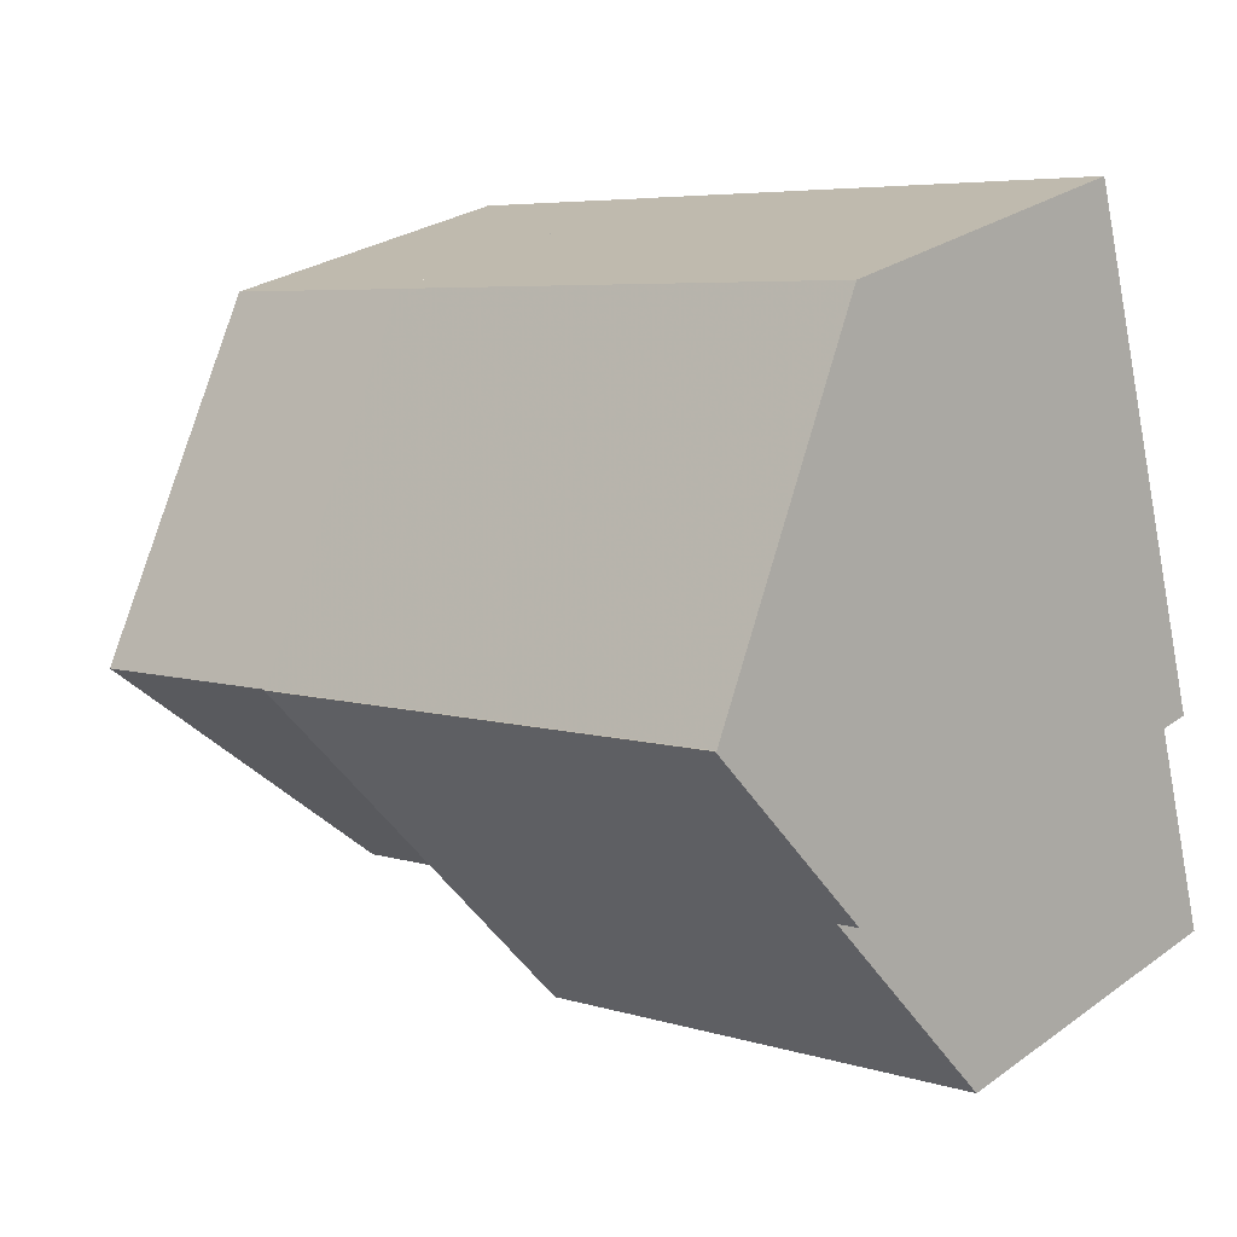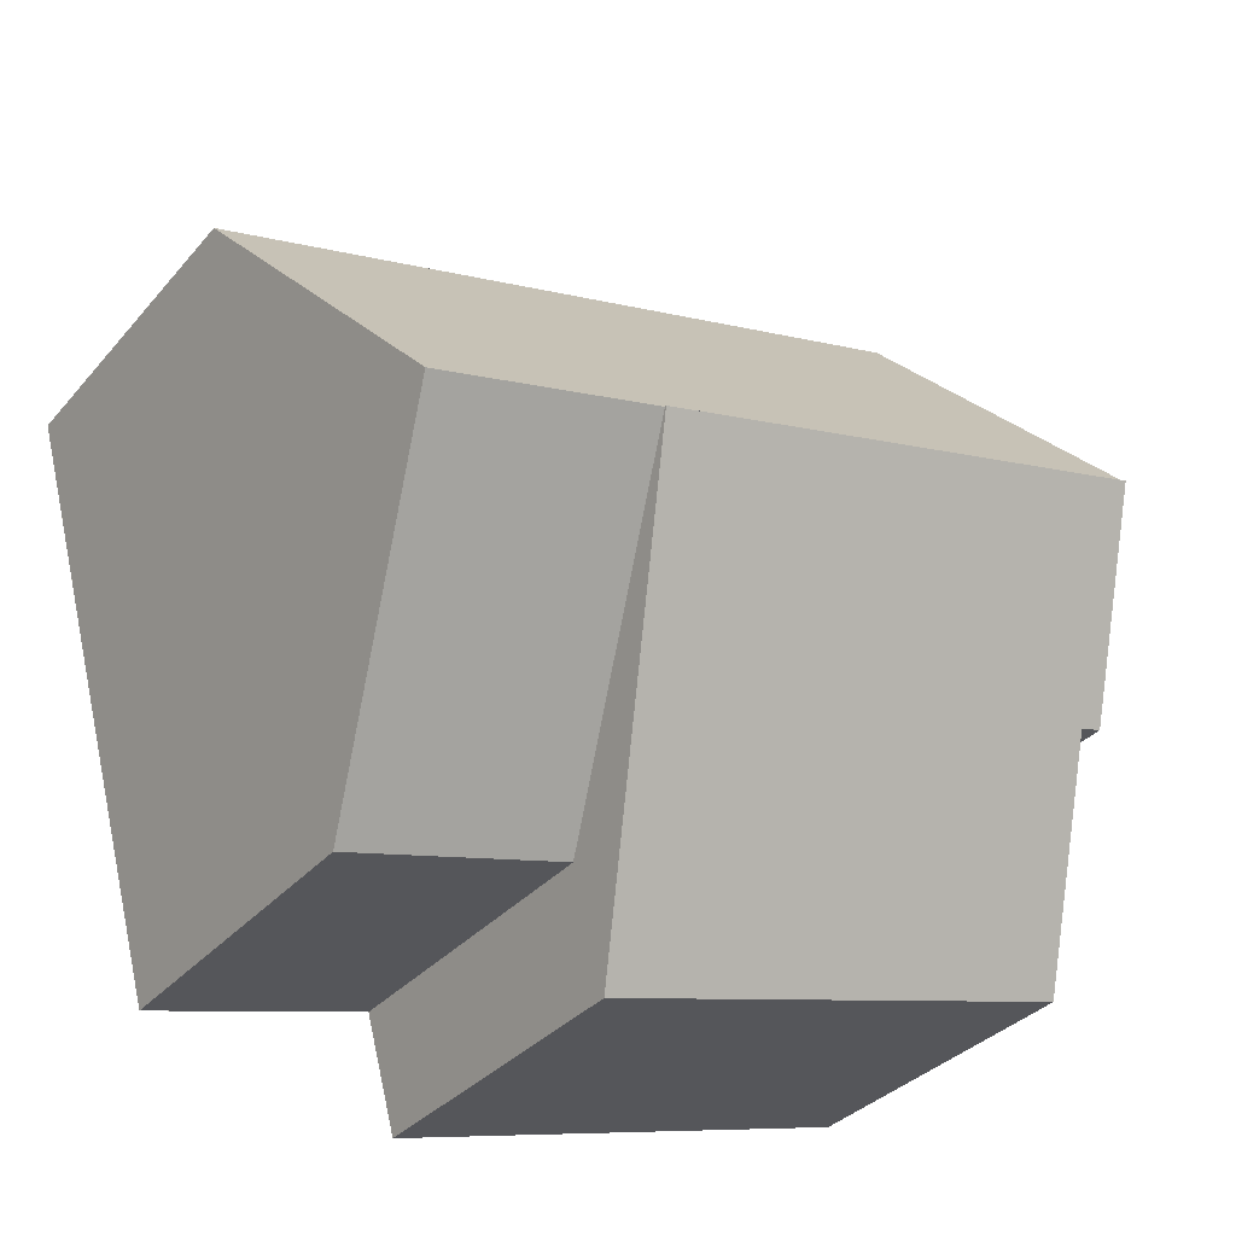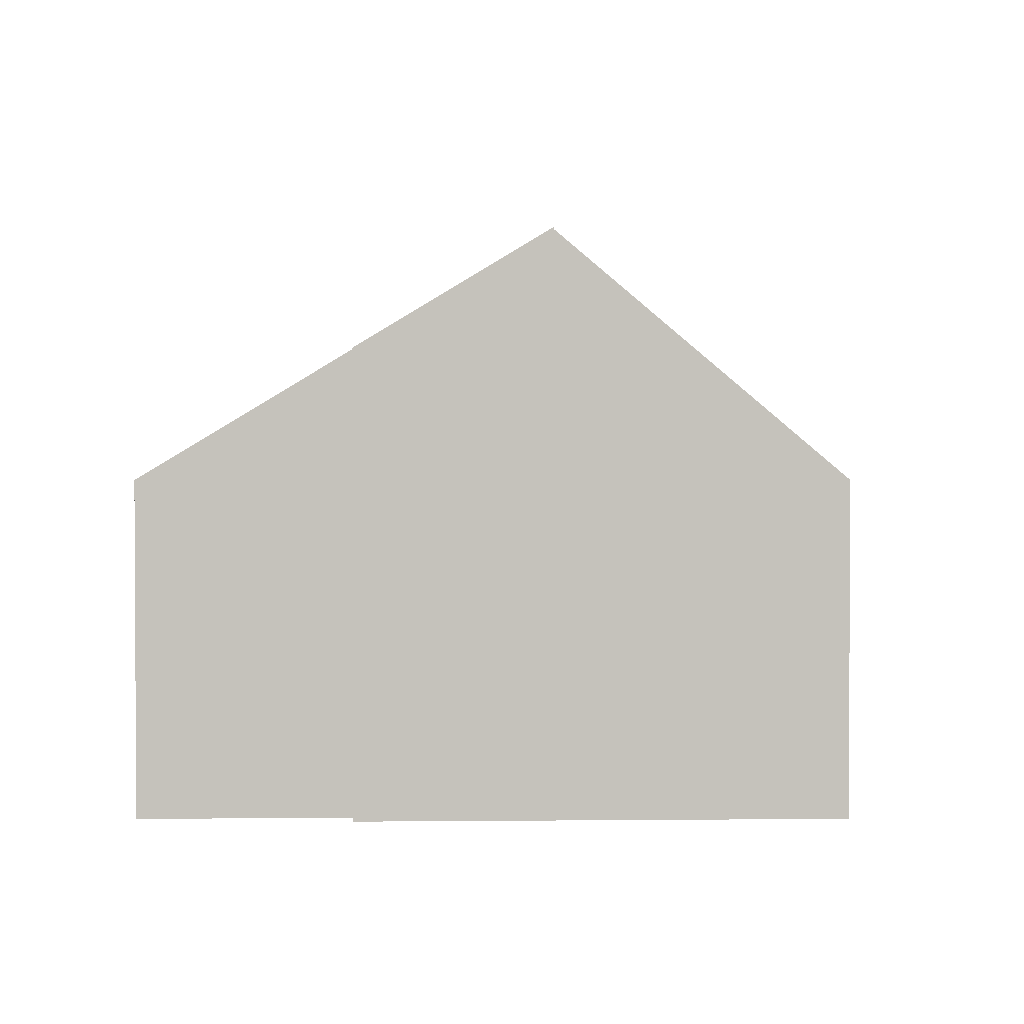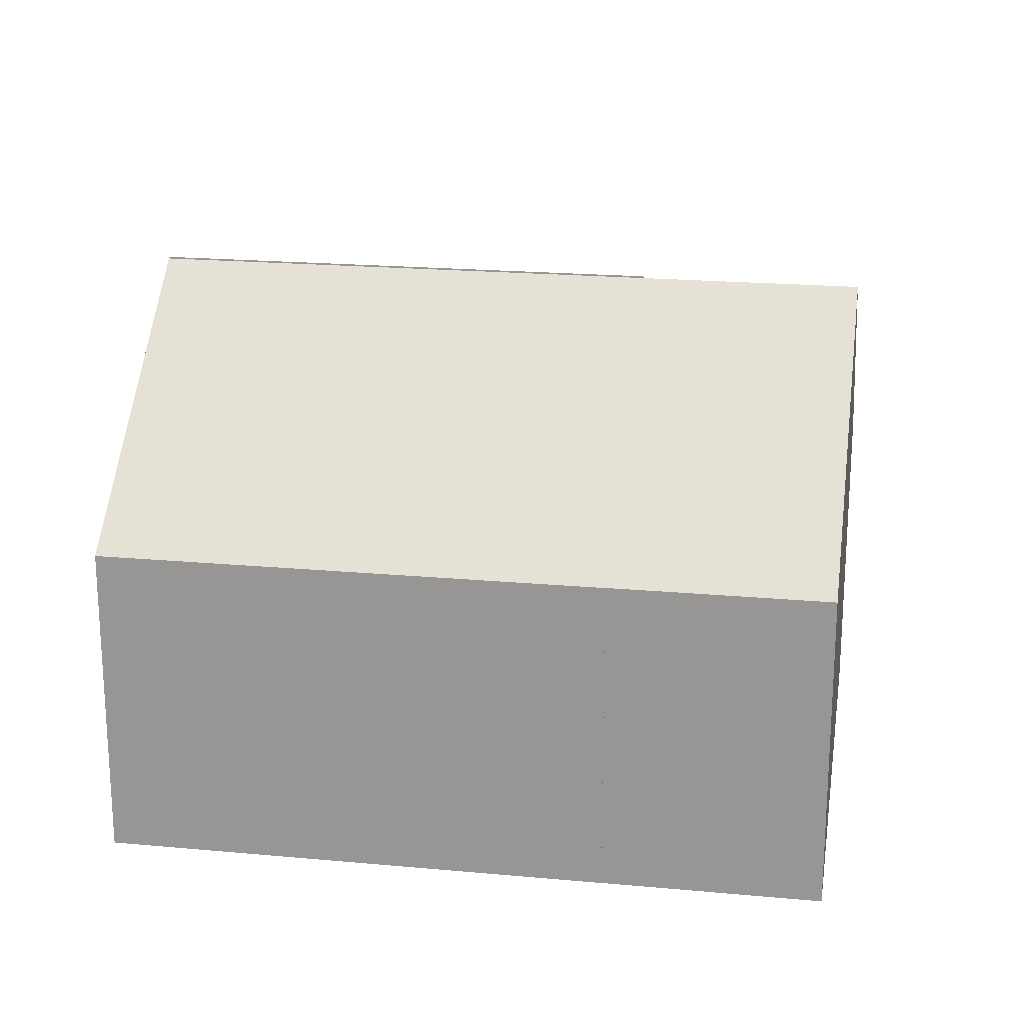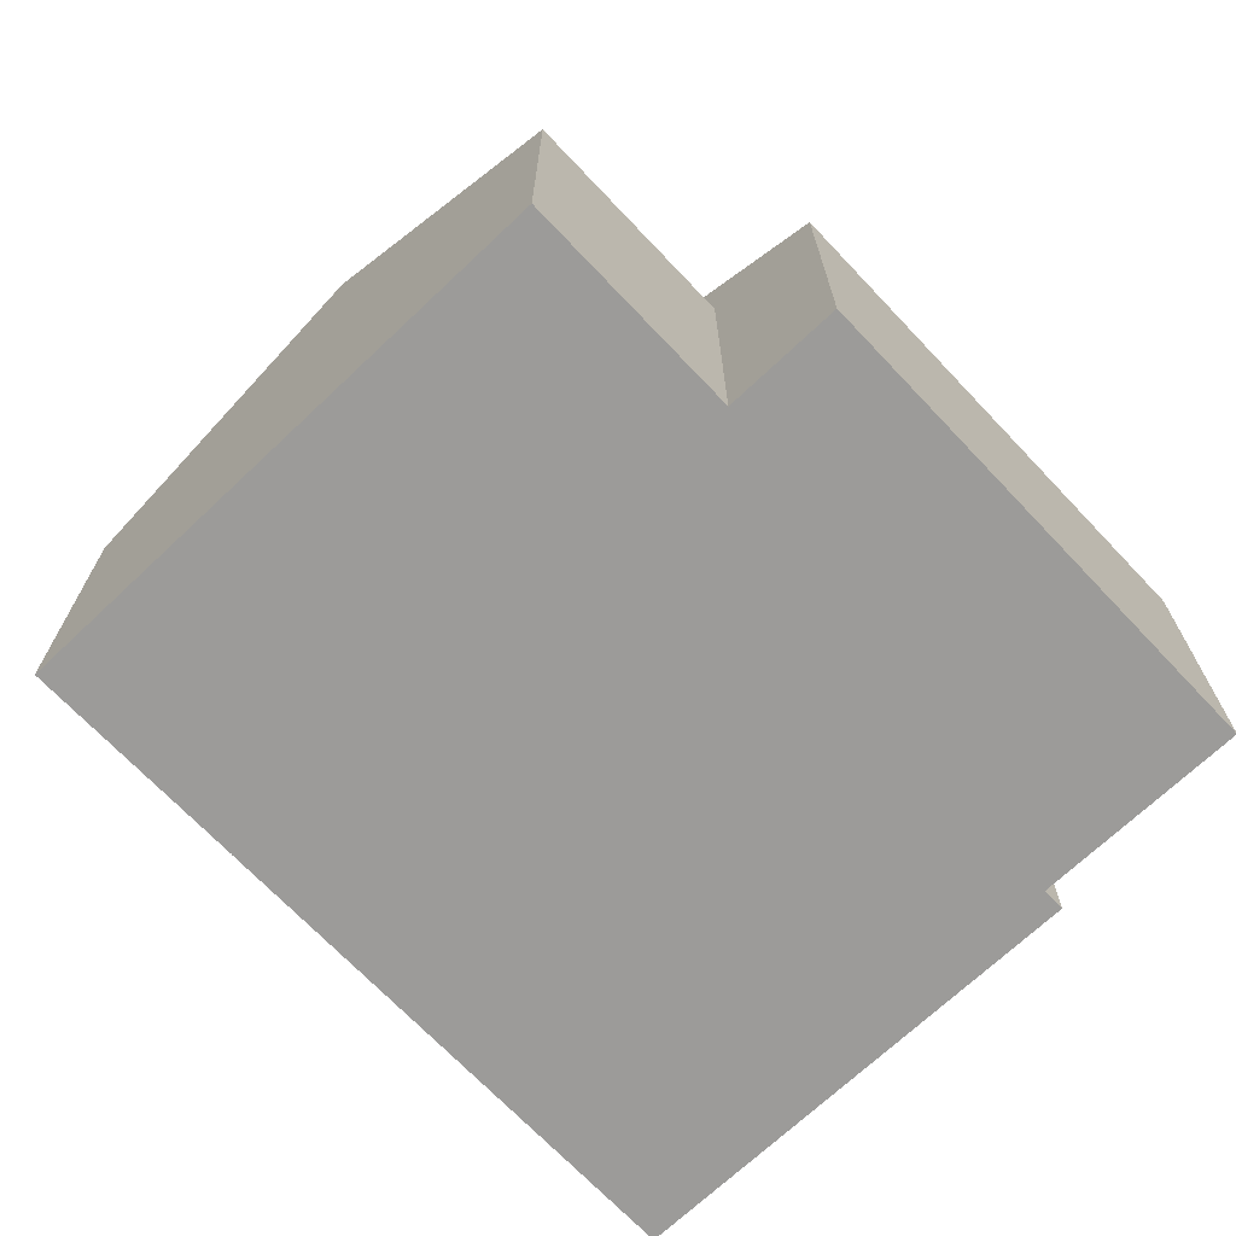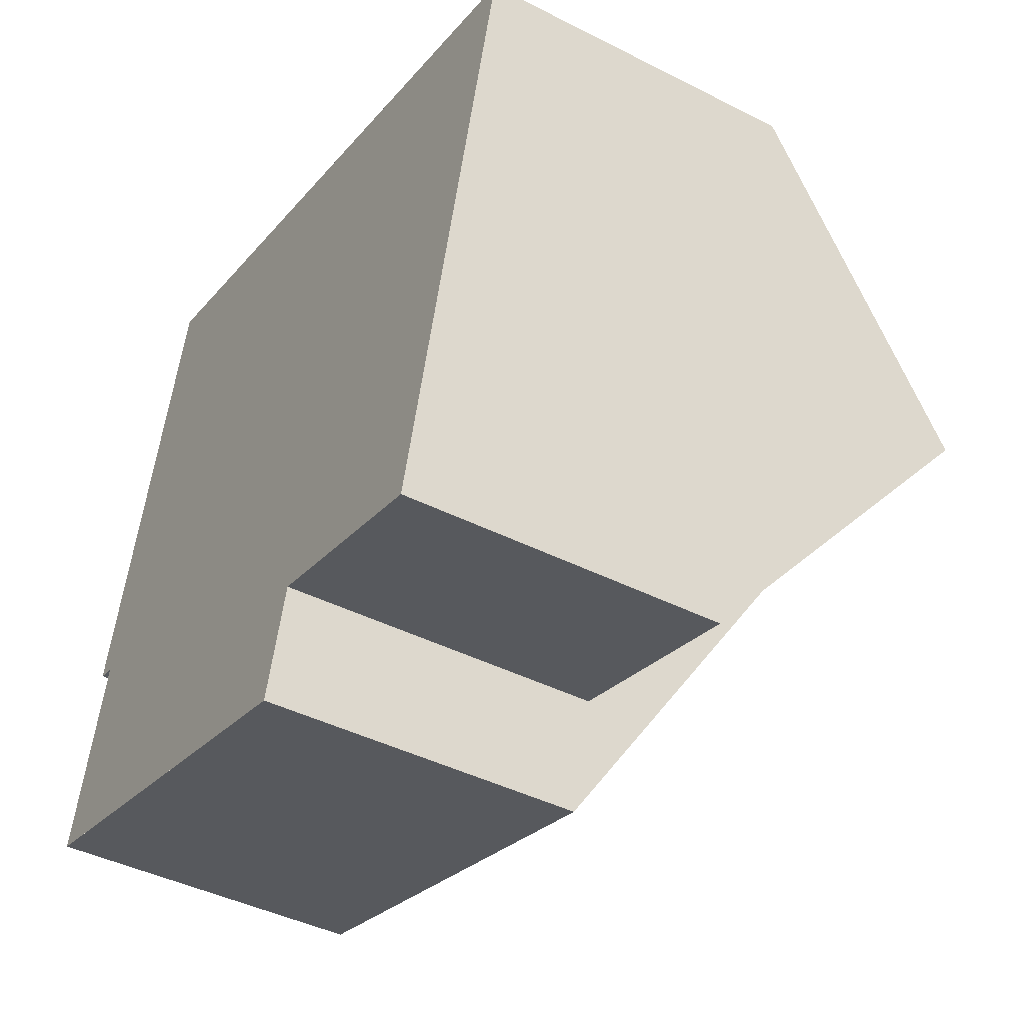
<metadata>
{"format":"obj","ext":"obj","renderer":"f3d","projection":"perspective","resolution":1024,"background":"white","views":[{"elev":27.3,"azim":-137.4,"up":"+Z"},{"elev":-33.9,"azim":145.8,"up":"+Z"},{"elev":1.9,"azim":-76.8,"up":"+Y"},{"elev":20.2,"azim":24.7,"up":"+Y"},{"elev":-69.9,"azim":148.6,"up":"+Y"},{"elev":-42.9,"azim":58.9,"up":"+Z"}]}
</metadata>
<code>
v -8.121 0.1468 -5.461
v -8.124 0.1468 -5.46
v -8.116 0.165 -5.431
v -8.037 0.165 -5.452
v -8.129 0.127 -5.493
v -8.053 0.127 -5.513
v -8.116 0.1648 -5.431
v -8.113 0.1648 -5.432
v -8.116 0.1648 -5.431
v -8.107 0.1648 -5.433
v -8.107 0.1648 -5.433
v -8.066 0.1648 -5.444
v -8.048 0.127 -5.496
v -8.048 0.138 -5.496
v -8.037 0.165 -5.452
v -8.037 0.1648 -5.452
v -8.014 0.07535 -5.505
v -8.028 0.07535 -5.501
v -8.028 0.127 -5.501
v -8.014 0.127 -5.505
v -8.028 0.127 -5.501
v -8.028 0.07535 -5.501
v -8.048 0.07535 -5.496
v -8.048 0.127 -5.496
v -8.053 0.127 -5.513
v -8.048 0.138 -5.496
v -8.048 0.07535 -5.496
v -8.053 0.07535 -5.513
v -8.123 0.127 -5.494
v -8.053 0.127 -5.513
v -8.053 0.07535 -5.513
v -8.123 0.07535 -5.494
v -8.123 0.127 -5.494
v -8.123 0.127 -5.494
v -8.123 0.07535 -5.494
v -8.123 0.07535 -5.494
v -8.129 0.127 -5.493
v -8.123 0.127 -5.494
v -8.123 0.07535 -5.494
v -8.129 0.07535 -5.493
v -8.121 0.1468 -5.461
v -8.129 0.127 -5.493
v -8.129 0.07535 -5.493
v -8.121 0.07535 -5.461
v -8.124 0.1468 -5.46
v -8.121 0.1468 -5.461
v -8.121 0.07535 -5.461
v -8.124 0.07535 -5.46
v -8.116 0.165 -5.431
v -8.124 0.1468 -5.46
v -8.124 0.07535 -5.46
v -8.116 0.07535 -5.431
v -8.116 0.1648 -5.431
v -8.037 0.1648 -5.452
v -8.037 0.165 -5.452
v -8.116 0.165 -5.431
v -8.116 0.07535 -5.431
v -8.116 0.07535 -5.431
v -8.116 0.07535 -5.429
v -8.116 0.1637 -5.429
v -8.116 0.1637 -5.429
v -8.116 0.07535 -5.429
v -8.104 0.07535 -5.387
v -8.104 0.127 -5.387
v -8.057 0.07535 -5.4
v -8.057 0.127 -5.4
v -8.057 0.127 -5.4
v -8.057 0.07535 -5.4
v -8.025 0.07535 -5.409
v -8.025 0.127 -5.409
v -8.037 0.1648 -5.452
v -8.002 0.1648 -5.461
v -8.037 0.1648 -5.452
v -7.996 0.1434 -5.437
v -7.996 0.07535 -5.437
v -8.014 0.07535 -5.505
v -8.014 0.127 -5.505
v -8.002 0.1648 -5.461
v -8.104 0.07535 -5.387
v -8.124 0.07535 -5.46
v -8.121 0.07535 -5.461
v -8.129 0.07535 -5.493
v -8.053 0.07535 -5.513
v -8.048 0.07535 -5.496
v -8.025 0.07535 -5.409
v -8.025 0.07535 -5.409
v -8.014 0.07535 -5.505
v -7.991 0.07535 -5.418
v -8.025 0.127 -5.409
v -8.025 0.127 -5.409
v -8.025 0.07535 -5.409
v -8.025 0.07535 -5.409
v -8.025 0.127 -5.409
v -7.991 0.127 -5.418
v -7.991 0.07535 -5.418
v -7.991 0.127 -5.418
v -8.025 0.127 -5.409
v -8.025 0.07535 -5.409
f 1 2 3
f 1 3 4
f 5 1 6
f 6 1 4
f 7 8 9
f 10 11 8
f 10 12 11
f 13 14 15
f 13 15 16
f 17 18 19
f 17 19 20
f 21 22 23
f 21 23 24
f 25 26 27
f 25 27 28
f 29 30 31
f 29 31 32
f 33 34 35
f 33 35 36
f 37 38 39
f 37 39 40
f 41 42 43
f 41 43 44
f 45 46 47
f 45 47 48
f 49 50 51
f 49 51 52
f 53 54 55
f 53 55 56
f 57 58 7
f 57 7 9
f 59 60 7
f 59 7 58
f 61 62 63
f 61 63 64
f 65 66 64
f 65 64 63
f 67 68 69
f 67 69 70
f 70 71 7
f 70 7 64
f 72 20 13
f 72 13 73
f 74 75 76
f 74 76 77
f 74 77 78
f 79 80 81
f 81 82 83
f 79 81 83
f 79 83 84
f 79 84 85
f 86 79 85
f 85 84 87
f 88 85 87
f 89 90 91
f 89 91 92
f 89 92 93
f 93 94 72
f 93 72 71
f 94 88 75
f 94 75 74
f 95 96 97
f 95 97 98

</code>
